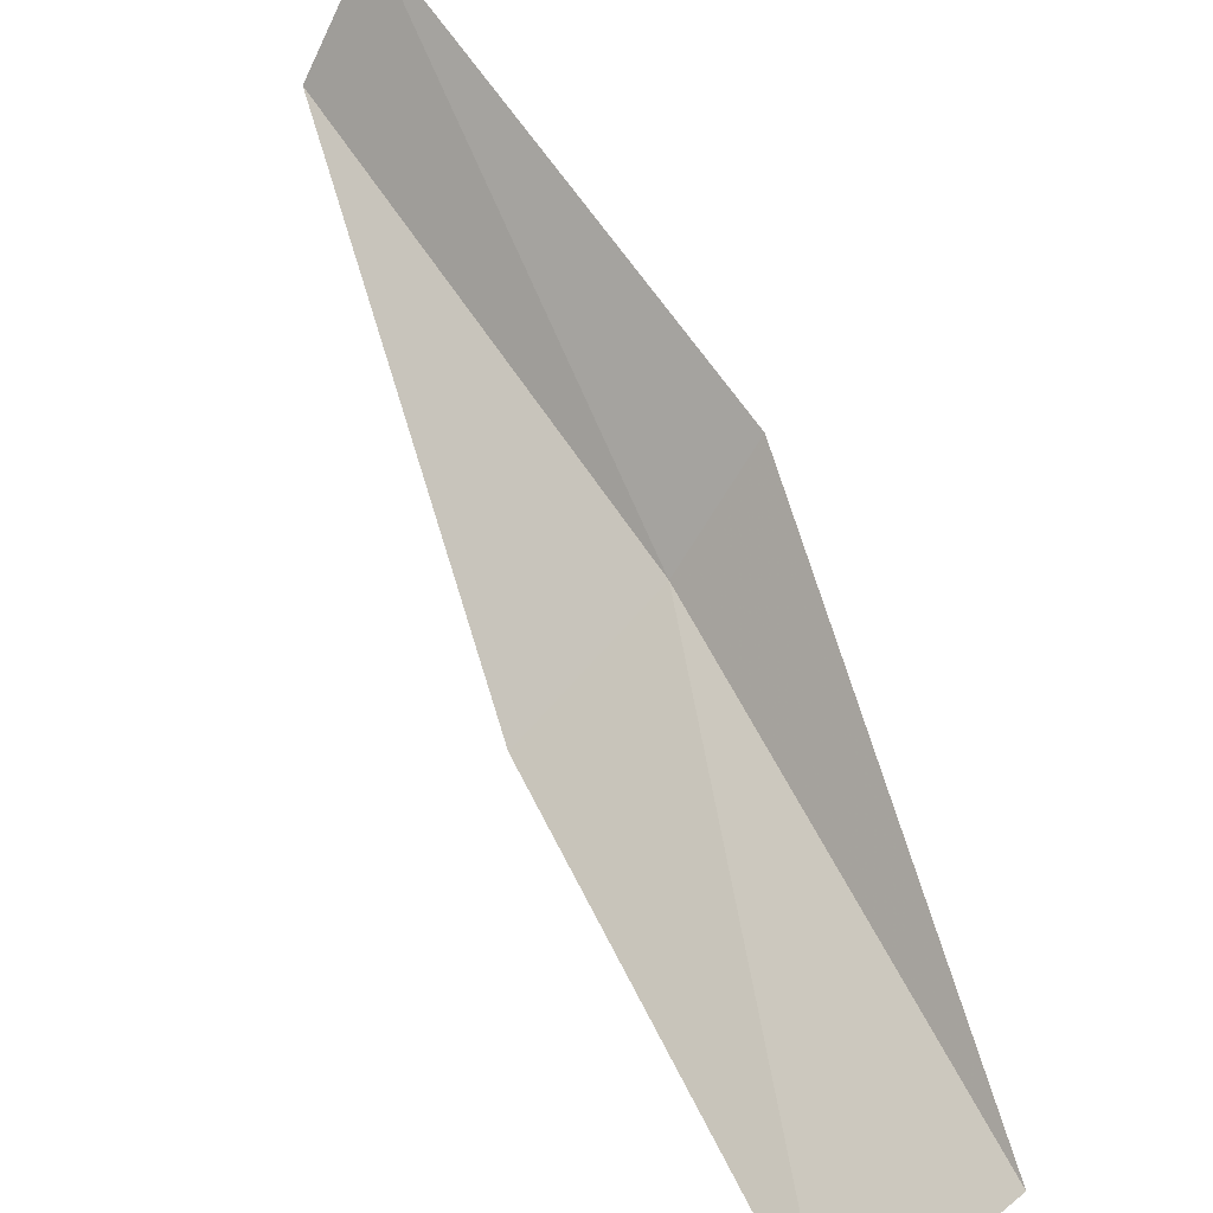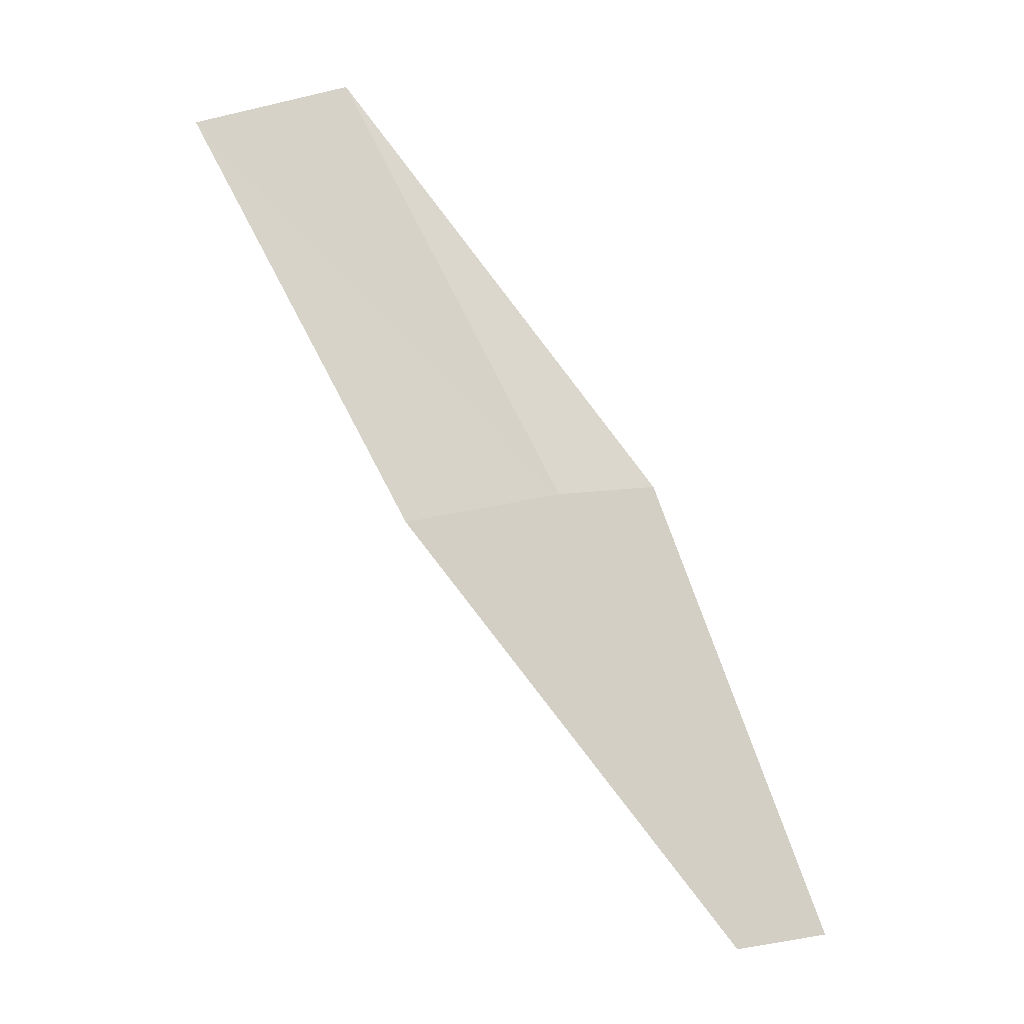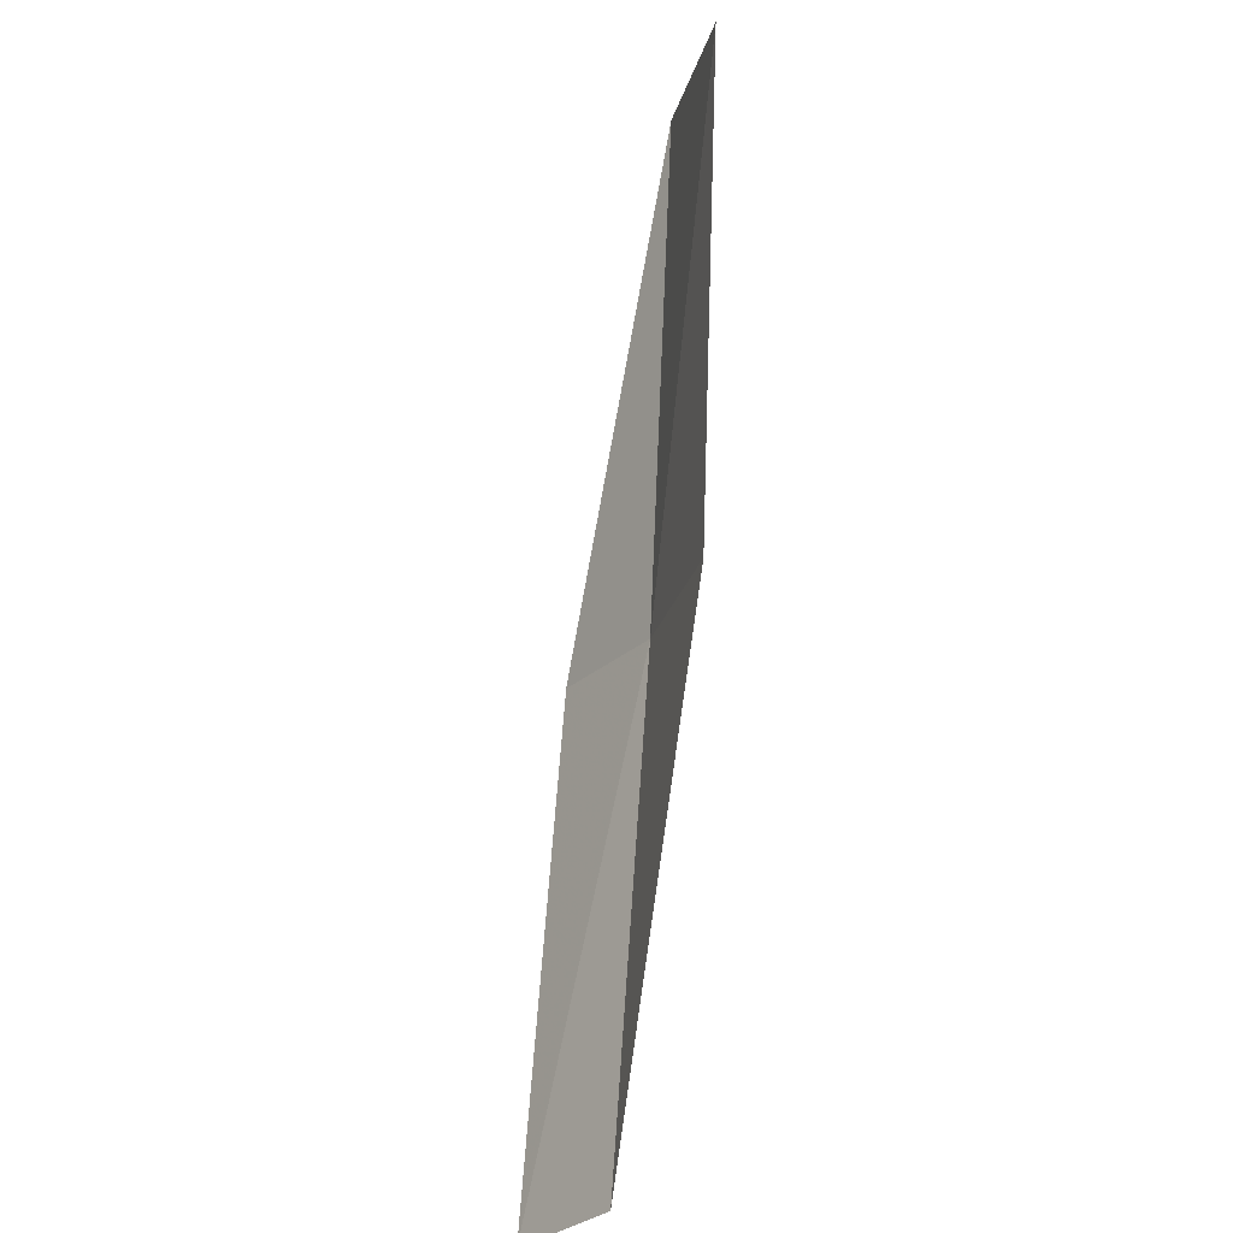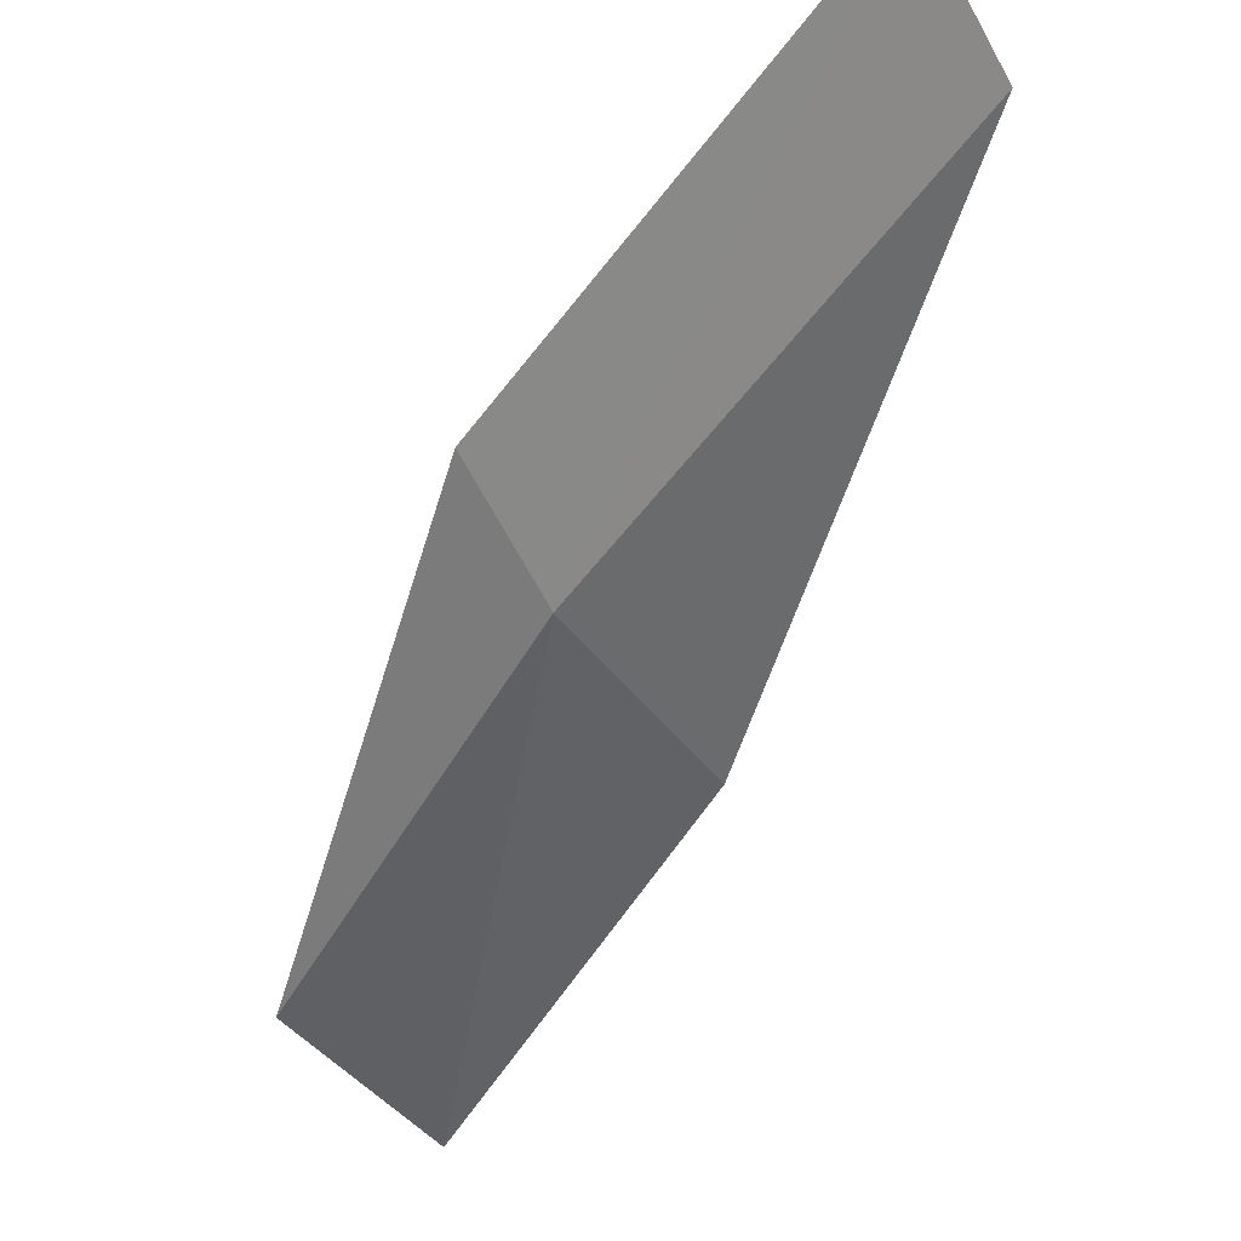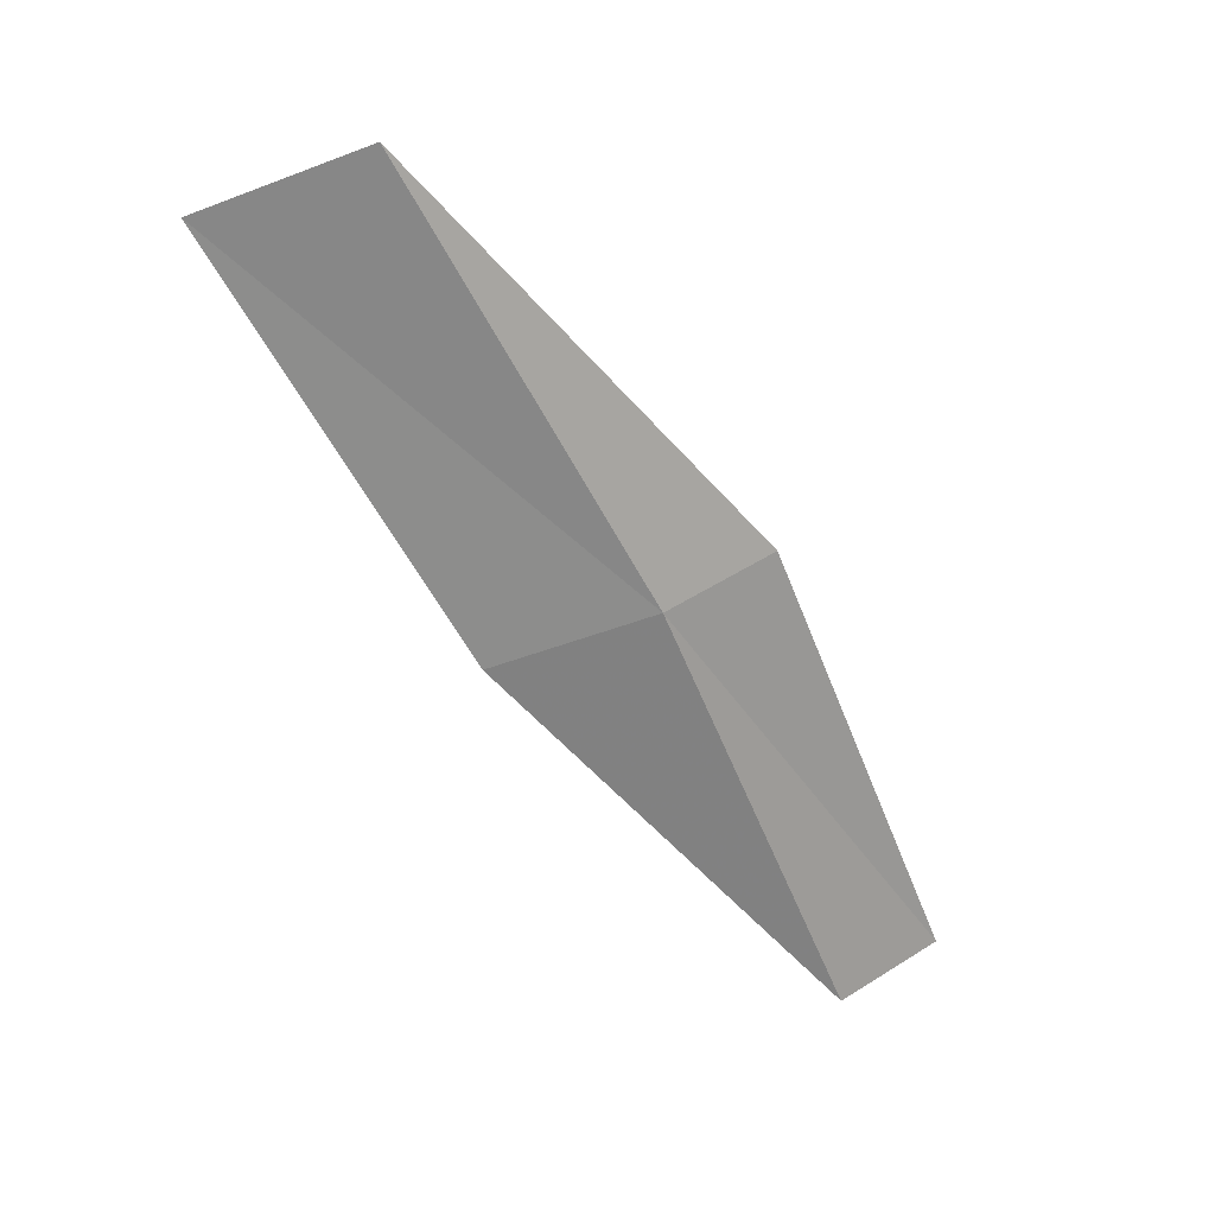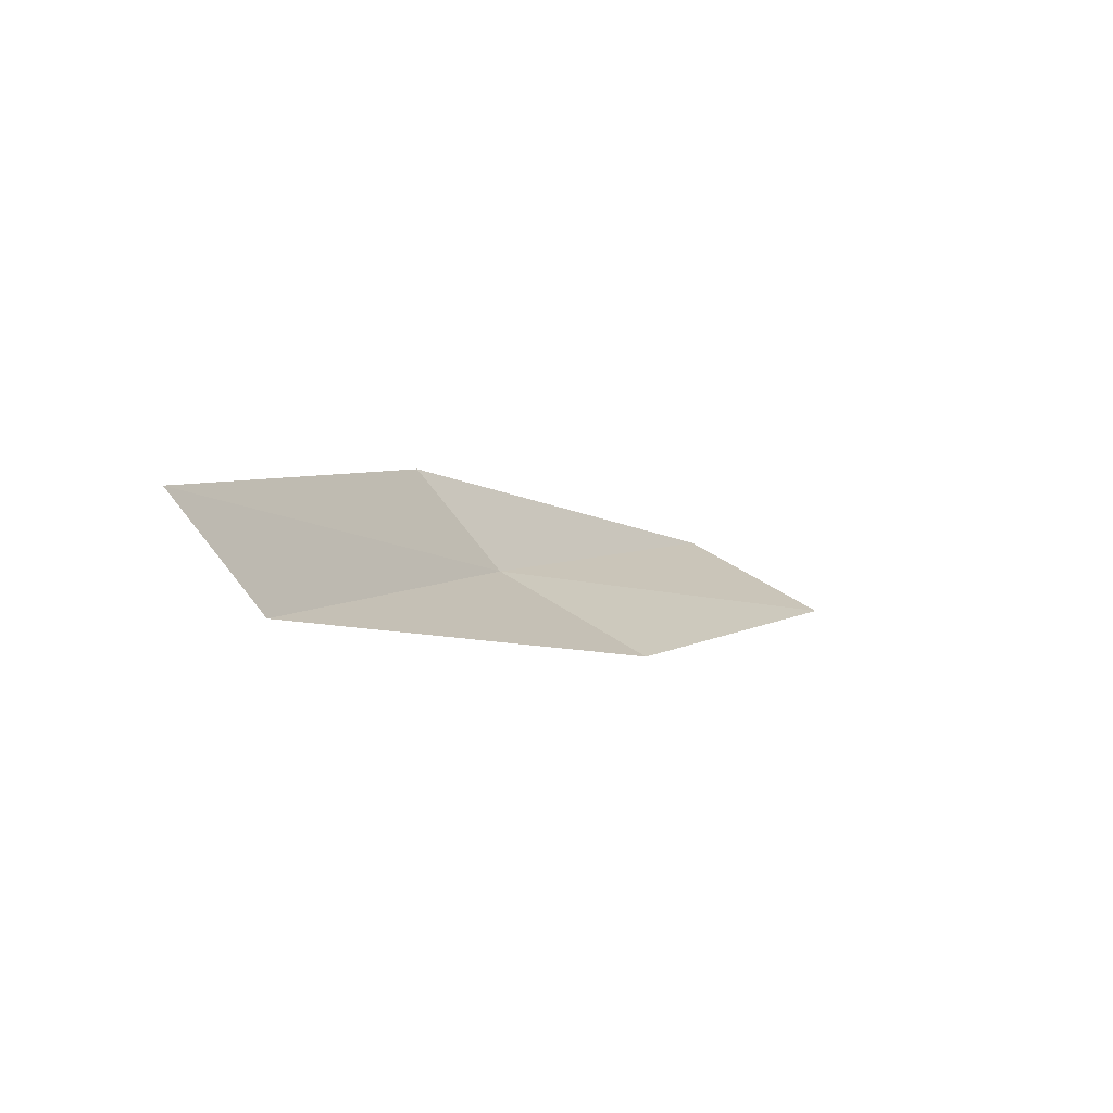
<metadata>
{"format":"obj","ext":"obj","renderer":"f3d","projection":"perspective","resolution":1024,"background":"white","views":[{"elev":54.0,"azim":126.5,"up":"+Z"},{"elev":-8.9,"azim":-165.4,"up":"+Y"},{"elev":-38.4,"azim":102.8,"up":"+Y"},{"elev":-34.8,"azim":-52.6,"up":"+Z"},{"elev":31.4,"azim":-165.3,"up":"+Y"},{"elev":-76.8,"azim":-0.3,"up":"+Y"}]}
</metadata>
<code>
v -22.04 5.462 2.659
v -21.03 7.517 2.33
v -20.36 7.281 2.007
v -21.37 5.297 2.302
v -22.42 5.556 3.117
v -22.82 3.277 3.007
v -23.19 3.33 3.484
f 1 3 2
f 1 4 3
f 1 2 5
f 1 6 4
f 1 5 7
f 1 7 6

</code>
